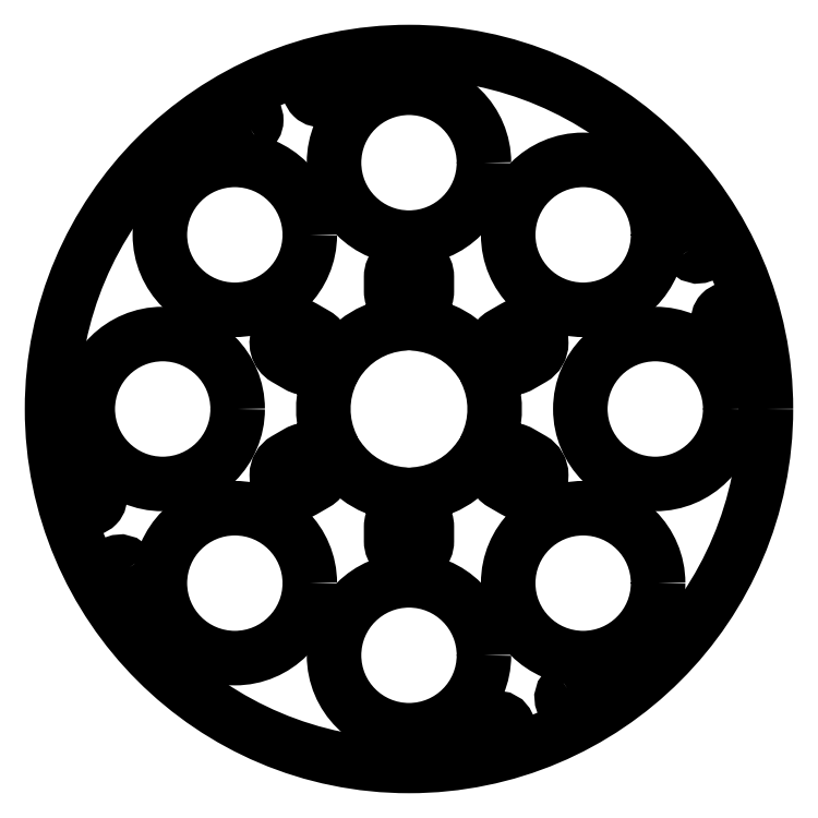
<metadata>
{"format":"dxf","ext":"dxf","renderer":"ezdxf+matplotlib","layout":"modelspace","background":"white","min_lineweight":24,"dpi":150}
</metadata>
<code>
0
SECTION
2
ENTITIES
0
LWPOLYLINE
8
0
90
71
70
1
43
0
10
-0.8255
20
27.28
42
0.3263
10
-1.521
20
28.24
42
-0.3263
10
-5
20
33
10
-5
20
37
42
-1
10
5
20
37
10
5
20
33
42
-0.3263
10
1.521
20
28.24
42
0.3263
10
0.8255
20
27.28
10
0.8255
20
24.93
42
0.393
10
1.752
20
23.94
42
-0.2291
10
19.85
20
13.49
42
0.393
10
21.18
20
13.18
10
23.22
20
14.36
42
0.3263
10
23.69
20
15.44
42
-0.3263
10
26.08
20
20.83
10
29.54
20
22.83
42
-1
10
34.54
20
14.17
10
31.08
20
12.17
42
-0.3263
10
25.21
20
12.8
42
0.3263
10
24.04
20
12.93
10
22.01
20
11.75
42
0.393
10
21.61
20
10.45
42
-0.2291
10
21.61
20
-10.45
42
0.393
10
22.01
20
-11.75
10
24.04
20
-12.93
42
0.3263
10
25.21
20
-12.8
42
-0.3263
10
31.08
20
-12.17
10
34.54
20
-14.17
42
-1
10
29.54
20
-22.83
10
26.08
20
-20.83
42
-0.3263
10
23.69
20
-15.44
42
0.3263
10
23.22
20
-14.36
10
21.18
20
-13.18
42
0.393
10
19.85
20
-13.49
42
-0.2291
10
1.752
20
-23.94
42
0.393
10
0.8255
20
-24.93
10
0.8255
20
-27.28
42
0.3263
10
1.521
20
-28.24
42
-0.3263
10
5
20
-33
10
5
20
-37
42
-1
10
-5
20
-37
10
-5
20
-33
42
-0.3263
10
-1.521
20
-28.24
42
0.3263
10
-0.8255
20
-27.28
10
-0.8255
20
-24.93
42
0.393
10
-1.752
20
-23.94
42
-0.2291
10
-19.85
20
-13.49
42
0.393
10
-21.18
20
-13.18
10
-23.22
20
-14.36
42
0.3263
10
-23.69
20
-15.44
42
-0.3263
10
-26.08
20
-20.83
10
-29.54
20
-22.83
42
-1
10
-34.54
20
-14.17
10
-31.08
20
-12.17
42
-0.3263
10
-25.21
20
-12.8
42
0.3263
10
-24.04
20
-12.93
10
-22.01
20
-11.75
42
0.393
10
-21.61
20
-10.45
42
-0.2291
10
-21.61
20
10.45
42
0.393
10
-22.01
20
11.75
10
-24.04
20
12.93
42
0.3263
10
-25.21
20
12.8
42
-0.3263
10
-31.08
20
12.17
10
-34.54
20
14.17
42
-1
10
-29.54
20
22.83
10
-26.08
20
20.83
42
-0.3263
10
-23.69
20
15.44
42
0.3263
10
-23.22
20
14.36
10
-20.36
20
12.71
42
-0.2393
10
-1.752
20
23.94
42
0.393
10
-0.8255
20
24.93
0
CIRCLE
8
0
10
7.118e-15
20
69
30
0
40
21
210
0
220
-0
230
1
0
CIRCLE
8
0
10
-48.79
20
-48.79
30
0
40
21
210
0
220
-0
230
1
0
LWPOLYLINE
8
0
90
4
70
1
43
0
10
-88.77
20
-14.85
42
1
10
-94.68
20
-15.84
42
0.02619
10
-92.51
20
-25.65
42
1
10
-86.73
20
-24.05
42
-0.02619
0
LWPOLYLINE
8
0
90
4
70
1
43
0
10
44.32
20
-78.33
42
1
10
47.27
20
-83.55
42
0.02619
10
55.75
20
-78.16
42
1
10
52.26
20
-73.27
42
-0.02619
0
CIRCLE
8
0
10
-48.79
20
48.79
30
0
40
21
210
0
220
-0
230
1
0
LWPOLYLINE
8
0
90
4
70
1
43
0
10
-44.32
20
78.33
42
1
10
-47.27
20
83.55
42
0.02619
10
-55.75
20
78.16
42
1
10
-52.26
20
73.27
42
-0.02619
0
LWPOLYLINE
8
0
90
4
70
1
43
0
10
14.85
20
-88.77
42
1
10
15.84
20
-94.68
42
0.02619
10
25.65
20
-92.51
42
1
10
24.05
20
-86.73
42
-0.02619
0
LWPOLYLINE
8
0
90
4
70
1
43
0
10
-78.33
20
-44.32
42
1
10
-83.55
20
-47.27
42
0.02619
10
-78.16
20
-55.75
42
1
10
-73.27
20
-52.26
42
-0.02619
0
LWPOLYLINE
8
0
90
4
70
1
43
0
10
-14.85
20
88.77
42
1
10
-15.84
20
94.68
42
0.02619
10
-25.65
20
92.51
42
1
10
-24.05
20
86.73
42
-0.02619
0
CIRCLE
8
0
10
-69
20
1.24e-14
30
0
40
21
210
0
220
-0
230
1
0
LWPOLYLINE
8
0
90
4
70
1
43
0
10
78.33
20
44.32
42
1
10
83.55
20
47.27
42
0.02619
10
78.16
20
55.75
42
1
10
73.27
20
52.26
42
-0.02619
0
CIRCLE
8
0
10
48.79
20
-48.79
30
0
40
21
210
0
220
-0
230
1
0
CIRCLE
8
0
10
48.79
20
48.79
30
0
40
21
210
0
220
-0
230
1
0
LWPOLYLINE
8
0
90
4
70
1
43
0
10
88.77
20
14.85
42
1
10
94.68
20
15.84
42
0.02619
10
92.51
20
25.65
42
1
10
86.73
20
24.05
42
-0.02619
0
CIRCLE
8
0
10
-1.44e-19
20
-69
30
0
40
21
210
0
220
-0
230
1
0
CIRCLE
8
0
10
69
20
-4.135e-15
30
0
40
21
210
0
220
-0
230
1
0
CIRCLE
8
0
10
-8.882e-15
20
-2.22e-14
30
0
40
100
210
0
220
0
230
1
0
ENDSEC
0
EOF

</code>
